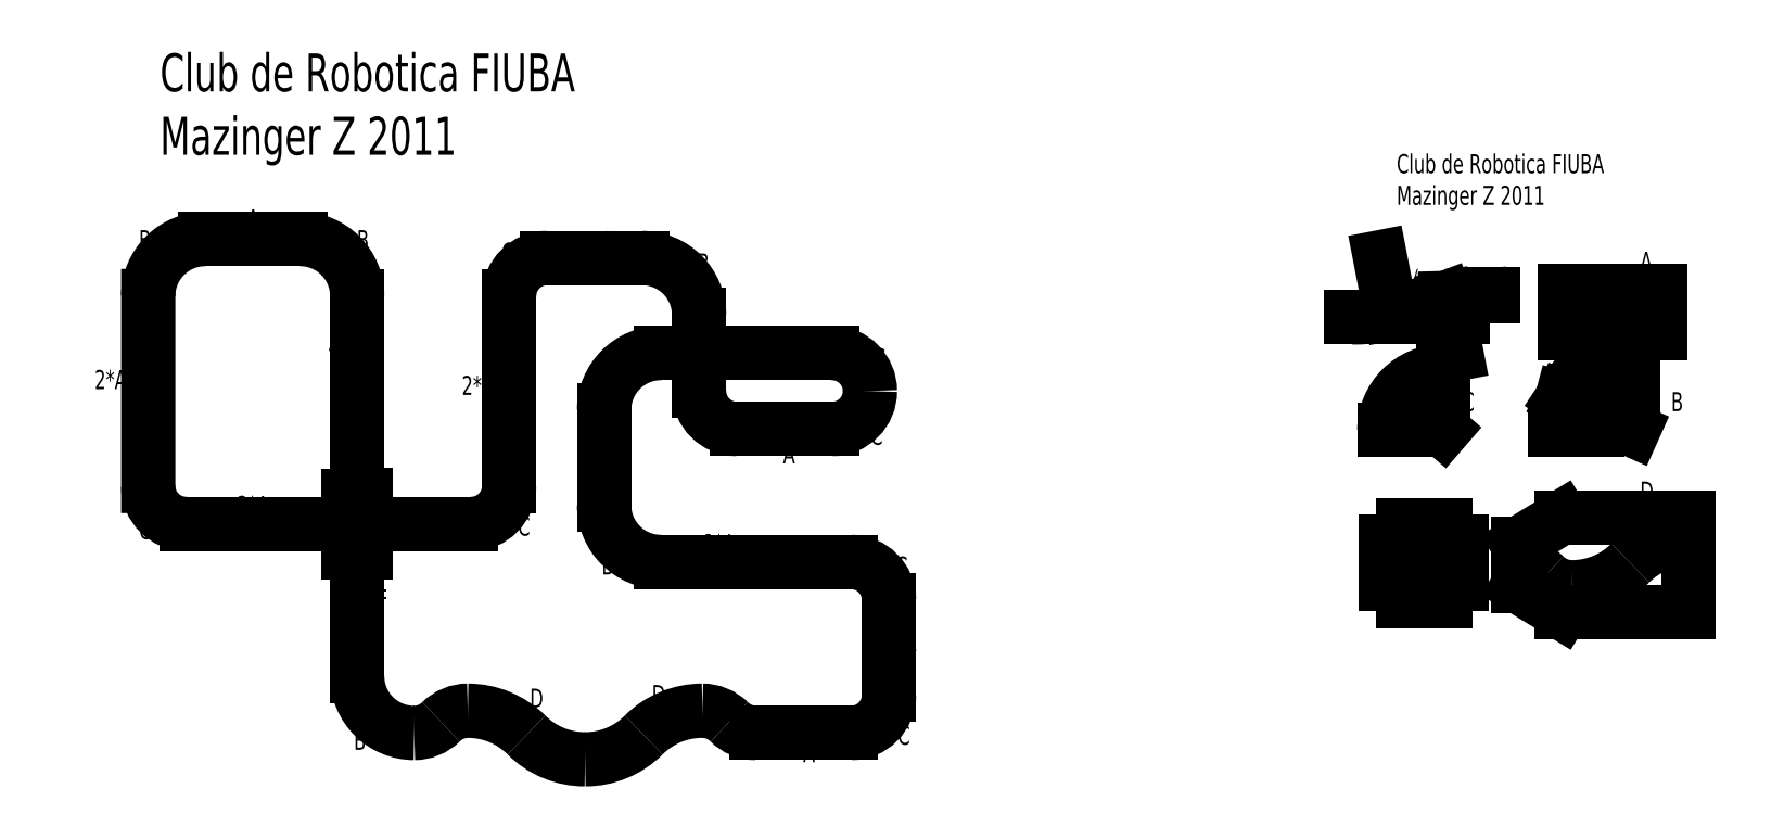
<metadata>
{"format":"dxf","ext":"dxf","renderer":"ezdxf+matplotlib","layout":"modelspace","background":"white","min_lineweight":24,"dpi":150}
</metadata>
<code>
0
SECTION
2
ENTITIES
0
ARC
8
0
10
533.1
20
39.91
30
0
40
20
50
270
51
0
0
ARC
8
0
10
533.1
20
39.91
30
0
40
20
50
0
51
90
0
LINE
8
0
10
463.1
20
79.91
30
0
11
463.1
21
39.91
31
0
0
LINE
8
0
10
443.1
20
59.91
30
0
11
483.1
21
59.91
31
0
0
ARC
8
0
10
443.1
20
29.91
30
0
40
30
50
90
51
180
0
ARC
8
0
10
483.1
20
39.91
30
0
40
20
50
180
51
270
0
LINE
8
0
10
413.1
20
29.91
30
0
11
413.1
21
-20.09
31
0
0
ARC
8
0
10
443.1
20
-20.09
30
0
40
30
50
180
51
270
0
LINE
8
0
10
443.1
20
-50.09
30
0
11
543.1
21
-50.09
31
0
0
ARC
8
0
10
543.1
20
-70.09
30
0
40
20
50
0
51
90
0
LINE
8
0
10
563.1
20
-120.1
30
0
11
563.1
21
-70.09
31
0
0
LINE
8
0
10
483.1
20
59.91
30
0
11
533.1
21
59.91
31
0
0
LINE
8
0
10
483.1
20
19.91
30
0
11
533.1
21
19.91
31
0
0
ARC
8
0
10
543.1
20
-120.1
30
0
40
20
50
270
51
0
0
LINE
8
0
10
543.1
20
-140.1
30
0
11
493.1
21
-140.1
31
0
0
ARC
8
0
10
313.1
20
-110.1
30
0
40
30
50
180
51
270
0
ARC
8
0
10
433.1
20
79.91
30
0
40
30
50
360
51
90
0
LINE
8
0
10
433.1
20
109.9
30
0
11
383.1
21
109.9
31
0
0
MTEXT
8
0
10
465.3
20
-35.44
30
0
40
10
41
100
71
1
72
2
1
2*A
7
normallatin1
50
0
73
0
44
1
0
MTEXT
8
0
10
400.6
20
8.483
30
0
40
10
41
100
71
1
72
2
1
A
7
normallatin1
50
0
73
0
44
1
0
MTEXT
8
0
10
571.2
20
-87.03
30
0
40
10
41
100
71
1
72
2
1
A
7
normallatin1
50
0
73
0
44
1
0
MTEXT
8
0
10
517.8
20
-145.5
30
0
40
10
41
100
71
1
72
2
1
A
7
normallatin1
50
0
73
0
44
1
0
MTEXT
8
0
10
507.2
20
11.81
30
0
40
10
41
100
71
1
72
2
1
A
7
normallatin1
50
0
73
0
44
1
0
MTEXT
8
0
10
511
20
73.44
30
0
40
10
41
100
71
1
72
2
1
A
7
normallatin1
50
0
73
0
44
1
0
MTEXT
8
0
10
411.6
20
124.1
30
0
40
10
41
100
71
1
72
2
1
A
7
normallatin1
50
0
73
0
44
1
0
MTEXT
8
0
10
468.8
20
73.03
30
0
40
10
41
100
71
1
72
2
1
E
7
normallatin1
50
0
73
0
44
1
0
MTEXT
8
0
10
462.1
20
112.3
30
0
40
10
41
100
71
1
72
2
1
B
7
normallatin1
50
0
73
0
44
1
0
MTEXT
8
0
10
407.5
20
57.07
30
0
40
10
41
100
71
1
72
2
1
B
7
normallatin1
50
0
73
0
44
1
0
MTEXT
8
0
10
411.8
20
-46.64
30
0
40
10
41
100
71
1
72
2
1
B
7
normallatin1
50
0
73
0
44
1
0
MTEXT
8
0
10
467
20
18.41
30
0
40
10
41
100
71
1
72
2
1
C
7
normallatin1
50
0
73
0
44
1
0
MTEXT
8
0
10
566.4
20
-47.25
30
0
40
10
41
100
71
1
72
2
1
C
7
normallatin1
50
0
73
0
44
1
0
MTEXT
8
0
10
567.6
20
-136.2
30
0
40
10
41
100
71
1
72
2
1
C
7
normallatin1
50
0
73
0
44
1
0
MTEXT
8
0
10
281.3
20
-138.9
30
0
40
10
41
100
71
1
72
2
1
B
7
normallatin1
50
0
73
0
44
1
0
MTEXT
8
0
10
553.3
20
21.6
30
0
40
10
41
100
71
1
72
2
1
C
7
normallatin1
50
0
73
0
44
1
0
MTEXT
8
0
10
554.8
20
62.35
30
0
40
10
41
100
71
1
72
2
1
C
7
normallatin1
50
0
73
0
44
1
0
ARC
8
0
10
383.1
20
89.91
30
0
40
20
50
90
51
180
0
LINE
8
0
10
363.1
20
89.91
30
0
11
363.1
21
-10.09
31
0
0
ARC
8
0
10
343.1
20
-10.09
30
0
40
20
50
270
51
0
0
MTEXT
8
0
10
367.6
20
-26.23
30
0
40
10
41
100
71
1
72
2
1
C
7
normallatin1
50
0
73
0
44
1
0
ARC
8
0
10
193.1
20
-10.09
30
0
40
20
50
180
51
270
0
ARC
8
0
10
253
20
89.91
30
0
40
30
50
0
51
90
0
LINE
8
0
10
253
20
119.9
30
0
11
203
21
119.9
31
0
0
ARC
8
0
10
203
20
89.91
30
0
40
30
50
90
51
180
0
LINE
8
0
10
173
20
89.91
30
0
11
173.1
21
-10.09
31
0
0
MTEXT
8
0
10
282.9
20
124.6
30
0
40
10
41
100
71
1
72
2
1
B
7
normallatin1
50
0
73
0
44
1
0
MTEXT
8
0
10
168.1
20
124.6
30
0
40
10
41
100
71
1
72
2
1
B
7
normallatin1
50
0
73
0
44
1
0
MTEXT
8
0
10
168.2
20
-28.08
30
0
40
10
41
100
71
1
72
2
1
C
7
normallatin1
50
0
73
0
44
1
0
MTEXT
8
0
10
144.8
20
50.93
30
0
40
10
41
100
71
1
72
2
1
2*A
7
normallatin1
50
0
73
0
44
1
0
MTEXT
8
0
10
225.1
20
135.5
30
0
40
10
41
100
71
1
72
2
1
A
7
normallatin1
50
0
73
0
44
1
0
MTEXT
8
0
10
219.7
20
-15.34
30
0
40
10
41
100
71
1
72
2
1
3*A
7
normallatin1
50
0
73
0
44
1
0
MTEXT
8
0
10
338.1
20
47.87
30
0
40
10
41
100
71
1
72
2
1
2*A
7
normallatin1
50
0
73
0
44
1
0
MTEXT
8
0
10
359.1
20
118
30
0
40
10
41
100
71
1
72
2
1
C
7
normallatin1
50
0
73
0
44
1
0
ARC
8
0
10
493.1
20
-120.1
30
0
40
20
50
225
51
270
0
ARC
8
0
10
464.8
20
-148.4
30
0
40
20
50
45
51
90
0
ARC
8
0
10
464.8
20
-172
30
0
40
43.64
50
90
51
135
0
ARC
8
0
10
403.1
20
-110.3
30
0
40
43.64
50
270
51
315
0
ARC
8
0
10
313.1
20
-120.1
30
0
40
20
50
270
51
315
0
ARC
8
0
10
341.3
20
-148.4
30
0
40
20
50
90
51
135
0
ARC
8
0
10
341.3
20
-172
30
0
40
43.64
50
45
51
90
0
ARC
8
0
10
403.1
20
-110.3
30
0
40
43.64
50
225
51
270
0
MTEXT
8
0
10
438.2
20
-124.8
30
0
40
10
41
100
71
7
72
2
1
D
7
normallatin1
50
360
73
0
44
1
0
MTEXT
8
0
10
374
20
-126.8
30
0
40
10
41
100
71
7
72
2
1
D
7
normallatin1
50
360
73
0
44
1
0
LINE
8
0
10
283
20
89.91
30
0
11
283
21
39.91
31
0
0
LINE
8
0
10
283
20
39.91
30
0
11
283
21
-110.1
31
0
0
MTEXT
8
0
10
268
20
71.03
30
0
40
10
41
100
71
1
72
2
1
A
7
normallatin1
50
0
73
0
44
1
0
MTEXT
8
0
10
293.8
20
-64.62
30
0
40
10
41
100
71
1
72
2
1
F
7
normallatin1
50
0
73
1
44
1
0
LINE
8
0
10
278.6
20
-45.09
30
0
11
278.6
21
-15.09
31
0
0
LINE
8
0
10
287.4
20
-45.05
30
0
11
287.4
21
-15.05
31
0
0
LINE
8
0
10
278.6
20
-30.09
30
0
11
193.1
21
-30.09
31
0
0
LINE
8
0
10
343.1
20
-30.09
30
0
11
287.4
21
-30.09
31
0
0
MTEXT
8
0
10
291.9
20
7.271
30
0
40
10
41
100
71
1
72
2
1
F
7
normallatin1
50
0
73
1
44
1
0
ARC
8
0
10
954.8
20
19.31
30
0
40
41
50
90
51
180
0
ARC
8
0
10
954.8
20
19.31
30
0
40
19
50
90
51
180
0
ARC
8
0
10
954.8
20
19.31
30
0
40
30
50
90
51
180
0
DIMENSION
8
0
10
954.8
20
19.31
30
0
11
945.6
21
31.24
31
0
70
4
71
5
72
0
41
1
42
0
1

3
Standard
15
933.6
25
40.53
35
0
40
0
0
DIMENSION
8
0
10
954.8
20
19.31
30
0
11
952.6
21
28.73
31
0
70
4
71
5
72
0
41
1
42
0
1

3
Standard
15
946.9
25
36.58
35
0
40
0
0
LINE
8
0
10
917.4
20
36.1
30
0
11
919.9
21
35.45
31
0
0
LINE
8
0
10
919.9
20
35.45
30
0
11
919.5
21
34.69
31
0
0
LINE
8
0
10
919.5
20
34.69
30
0
11
917.4
21
36.1
31
0
0
LINE
8
0
10
954.8
20
19.31
30
0
11
917.4
21
36.1
31
0
0
ARC
8
0
10
854.8
20
19.31
30
0
40
9
50
90
51
180
0
ARC
8
0
10
854.8
20
19.31
30
0
40
31
50
90
51
180
0
ARC
8
0
10
854.8
20
19.31
30
0
40
20
50
90
51
180
0
DIMENSION
8
0
10
854.8
20
19.31
30
0
11
853.6
21
24.01
31
0
70
4
71
5
72
0
41
1
42
0
1

3
Standard
15
849.3
25
26.41
35
0
40
0
0
DIMENSION
8
0
10
854.8
20
19.31
30
0
11
841
21
26.48
31
0
70
4
71
5
72
0
41
1
42
0
1

3
Standard
15
825.8
25
30.14
35
0
40
0
0
LINE
8
0
10
934.9
20
28.91
30
0
11
935.4
21
29.92
31
0
0
LINE
8
0
10
935.5
20
29.25
30
0
11
934.2
21
29.81
31
0
0
LINE
8
0
10
934.2
20
29.81
30
0
11
935.6
21
31.36
31
0
0
LINE
8
0
10
936.8
20
30.17
30
0
11
937.6
21
30.45
31
0
0
LINE
8
0
10
937.6
20
30.45
30
0
11
936.6
21
28.17
31
0
0
LINE
8
0
10
839.7
20
32.41
30
0
11
841.9
21
31.09
31
0
0
LINE
8
0
10
841.9
20
31.09
30
0
11
841.3
21
30.46
31
0
0
LINE
8
0
10
841.3
20
30.46
30
0
11
839.7
21
32.41
31
0
0
LINE
8
0
10
854.8
20
19.31
30
0
11
839.7
21
32.41
31
0
0
MTEXT
8
0
10
847.1
20
28.24
30
0
40
2.5
41
30
71
5
72
2
1
20
7
standard
50
319.1
73
0
44
1
0
LINE
8
0
10
913.8
20
19.31
30
0
11
935.8
21
19.31
31
0
0
LINE
8
0
10
954.8
20
60.31
30
0
11
954.8
21
38.31
31
0
0
LINE
8
0
10
823.8
20
19.31
30
0
11
845.8
21
19.31
31
0
0
LINE
8
0
10
854.8
20
28.31
30
0
11
854.8
21
50.31
31
0
0
LINE
8
0
10
824.8
20
-50.69
30
0
11
864.8
21
-50.69
31
0
0
LINE
8
0
10
844.8
20
-30.69
30
0
11
844.8
21
-70.69
31
0
0
LINE
8
0
10
855.8
20
-30.6
30
0
11
833.8
21
-30.6
31
0
0
LINE
8
0
10
833.8
20
-30.6
30
0
11
833.8
21
-39.6
31
0
0
LINE
8
0
10
833.8
20
-39.6
30
0
11
824.8
21
-39.6
31
0
0
LINE
8
0
10
824.8
20
-39.6
30
0
11
824.8
21
-61.6
31
0
0
LINE
8
0
10
824.8
20
-61.6
30
0
11
833.8
21
-61.6
31
0
0
LINE
8
0
10
833.8
20
-61.6
30
0
11
833.8
21
-70.6
31
0
0
LINE
8
0
10
833.8
20
-70.6
30
0
11
855.8
21
-70.6
31
0
0
LINE
8
0
10
855.8
20
-70.6
30
0
11
855.8
21
-61.6
31
0
0
LINE
8
0
10
855.8
20
-61.6
30
0
11
864.8
21
-61.6
31
0
0
LINE
8
0
10
864.8
20
-61.6
30
0
11
864.8
21
-39.6
31
0
0
LINE
8
0
10
864.8
20
-39.6
30
0
11
855.8
21
-39.6
31
0
0
LINE
8
0
10
855.8
20
-39.6
30
0
11
855.8
21
-30.6
31
0
0
MTEXT
8
0
10
871.8
20
-32.6
30
0
40
10
41
100
71
1
72
2
1
E
7
normallatin1
50
0
73
0
44
1
0
DIMENSION
8
0
10
855.8
20
-26.6
30
0
11
844.8
21
-24.73
31
0
70
0
71
5
72
0
41
1
42
0
1

3
Standard
13
833.8
23
-30.6
33
0
14
855.8
24
-30.6
34
0
50
0
0
DIMENSION
8
0
10
819.8
20
-70.6
30
0
11
817.9
21
-50.6
31
0
70
1
71
5
72
0
41
1
42
0
1

3
Standard
13
833.8
23
-30.6
33
0
14
833.8
24
-70.6
34
0
0
DIMENSION
8
0
10
871.8
20
-70.6
30
0
11
869.9
21
-66.1
31
0
70
1
71
5
72
0
41
1
42
0
1

3
Standard
13
855.8
23
-61.6
33
0
14
855.8
24
-70.6
34
0
0
DIMENSION
8
0
10
864.8
20
-75.6
30
0
11
860.3
21
-73.73
31
0
70
1
71
5
72
0
41
1
42
0
1

3
Standard
13
855.8
23
-61.6
33
0
14
864.8
24
-61.6
34
0
0
MTEXT
8
0
10
974.8
20
39.31
30
0
40
10
41
100
71
1
72
2
1
B
7
normallatin1
50
0
73
0
44
1
0
MTEXT
8
0
10
864.8
20
39.31
30
0
40
10
41
100
71
1
72
2
1
C
7
normallatin1
50
0
73
0
44
1
0
MTEXT
8
0
10
179.2
20
217.6
30
0
40
20
41
100
71
1
72
0
1
Club\~de\~Robotica\~FIUBA\PMazinger\~Z\~2011
7
normallatin1
50
0
73
1
44
1
0
ARC
8
0
10
894.2
20
-71.69
30
0
40
20
50
45
51
90
0
ARC
8
0
10
922.5
20
-43.41
30
0
40
20
50
225
51
270
0
ARC
8
0
10
922.5
20
-19.77
30
0
40
43.64
50
270
51
315
0
ARC
8
0
10
984.2
20
-81.49
30
0
40
43.64
50
90
51
135
0
LINE
8
0
10
894.2
20
-51.69
30
0
11
894.2
21
-62.69
31
0
0
LINE
8
0
10
894.2
20
-62.69
30
0
11
917.2
21
-76.69
31
0
0
LINE
8
0
10
917.2
20
-76.69
30
0
11
984.2
21
-76.69
31
0
0
LINE
8
0
10
984.2
20
-76.69
30
0
11
984.2
21
-26.69
31
0
0
LINE
8
0
10
984.2
20
-26.69
30
0
11
917.2
21
-26.69
31
0
0
LINE
8
0
10
917.2
20
-26.69
30
0
11
894.2
21
-40.69
31
0
0
LINE
8
0
10
894.2
20
-40.69
30
0
11
894.2
21
-51.69
31
0
0
LINE
8
0
10
894.2
20
-51.69
30
0
11
894.2
21
-51.69
31
0
0
DIMENSION
8
0
10
894.2
20
-71.69
30
0
11
897
21
-61.91
31
0
70
4
71
5
72
0
41
1
42
0
1

3
Standard
15
903.1
25
-53.81
35
0
40
0
0
DIMENSION
8
0
10
922.5
20
-43.41
30
0
11
916.6
21
-51.74
31
0
70
4
71
5
72
0
41
1
42
0
1

3
Standard
15
914.2
25
-61.63
35
0
40
0
0
DIMENSION
8
0
10
922.5
20
-19.77
30
0
11
934.2
21
-38.28
31
0
70
4
71
5
72
0
41
1
42
0
1

3
Standard
15
942.6
25
-58.52
35
0
40
0
0
DIMENSION
8
0
10
994.2
20
-76.69
30
0
11
992.3
21
-51.69
31
0
70
1
71
5
72
0
41
1
42
0
1

3
Standard
13
984.2
23
-26.69
33
0
14
984.2
24
-76.69
34
0
0
DIMENSION
8
0
10
984.2
20
-84.69
30
0
11
950.7
21
-82.82
31
0
70
1
71
5
72
0
41
1
42
0
1

3
Standard
13
917.2
23
-76.69
33
0
14
984.2
24
-76.69
34
0
0
DIMENSION
8
0
10
917.2
20
-78.69
30
0
11
905.7
21
-76.82
31
0
70
0
71
5
72
0
41
1
42
0
1

3
Standard
13
894.2
23
-62.69
33
0
14
917.2
24
-76.69
34
0
50
0
0
DIMENSION
8
0
10
890.2
20
-40.69
30
0
11
888.3
21
-33.69
31
0
70
0
71
5
72
0
41
1
42
0
1

3
Standard
13
917.2
23
-26.69
33
0
14
894.2
24
-40.69
34
0
50
90
0
DIMENSION
8
0
10
890.2
20
-62.69
30
0
11
888.3
21
-51.69
31
0
70
0
71
5
72
0
41
1
42
0
1

3
Standard
13
894.2
23
-40.69
33
0
14
894.2
24
-62.69
34
0
50
90
0
DIMENSION
8
0
10
984.2
20
-21.69
30
0
11
939.2
21
-19.82
31
0
70
0
71
5
72
0
41
1
42
0
1

3
Standard
13
894.2
23
-40.69
33
0
14
984.2
24
-26.69
34
0
50
0
0
DIMENSION
8
0
10
989.2
20
-37.85
30
0
11
987.3
21
-57.27
31
0
70
0
71
5
72
0
41
1
42
0
1

3
Standard
13
984.2
23
-76.69
33
0
14
984.2
24
-37.85
34
0
50
90
0
LINE
8
0
10
919.1
20
92.5
30
0
11
969.1
21
92.5
31
0
0
LINE
8
0
10
969.1
20
70.5
30
0
11
919.1
21
70.5
31
0
0
LINE
8
0
10
919.1
20
81.5
30
0
11
969.1
21
81.5
31
0
0
LINE
8
0
10
919.1
20
92.5
30
0
11
919.1
21
70.5
31
0
0
LINE
8
0
10
969.1
20
92.5
30
0
11
969.1
21
70.5
31
0
0
DIMENSION
8
0
10
969.1
20
97.5
30
0
11
944.1
21
99.38
31
0
70
0
71
5
72
0
41
1
42
0
1

3
Standard
13
919.1
23
92.5
33
0
14
969.1
24
92.5
34
0
50
0
0
DIMENSION
8
0
10
976.1
20
80.5
30
0
11
974.2
21
81.5
31
0
70
0
71
5
72
0
41
1
42
0
1

3
Standard
13
969.1
23
82.5
33
0
14
969.1
24
80.5
34
0
50
90
0
DIMENSION
8
0
10
916.1
20
70.5
30
0
11
914.2
21
75.5
31
0
70
0
71
5
72
0
41
1
42
0
1

3
Standard
13
919.1
23
80.5
33
0
14
919.1
24
70.5
34
0
50
90
0
DIMENSION
8
0
10
911.1
20
70.5
30
0
11
909.2
21
81.5
31
0
70
0
71
5
72
0
41
1
42
0
1

3
Standard
13
919.1
23
92.5
33
0
14
919.1
24
70.5
34
0
50
90
0
LINE
8
0
10
875.2
20
89.72
30
0
11
875.2
21
89.72
31
0
0
LINE
8
0
10
875.2
20
89.72
30
0
11
875.2
21
89.72
31
0
0
LINE
8
0
10
875.2
20
89.72
30
0
11
875.2
21
89.72
31
0
0
LINE
8
0
10
875.2
20
89.72
30
0
11
875.2
21
89.72
31
0
0
LINE
8
0
10
856.2
20
88.89
30
0
11
857.1
21
86.51
31
0
0
LINE
8
0
10
857.1
20
86.51
30
0
11
856.3
21
86.36
31
0
0
LINE
8
0
10
856.3
20
86.36
30
0
11
856.2
21
88.89
31
0
0
MTEXT
8
0
10
863.2
20
66.72
30
0
40
2.5
41
30
71
5
72
2
1
100
7
standard
50
281
73
0
44
1
0
LINE
8
0
10
861.9
20
59.38
30
0
11
856.2
21
88.89
31
0
0
MTEXT
8
0
10
820.3
20
103
30
0
40
2.5
41
30
71
5
72
2
1
100
7
standard
50
101
73
0
44
1
0
LINE
8
0
10
821.6
20
110.3
30
0
11
827.3
21
80.8
31
0
0
DIMENSION
8
0
10
886.5
20
88.66
30
0
11
884.6
21
83.66
31
0
70
0
71
5
72
0
41
1
42
0
1

3
Standard
13
865.2
23
78.66
33
0
14
865.2
24
88.66
34
0
50
90
0
DIMENSION
8
0
10
875.2
20
74.72
30
0
11
870.2
21
76.59
31
0
70
0
71
5
72
0
41
1
42
0
1

3
Standard
13
865.2
23
88.62
33
0
14
875.2
24
89.72
34
0
50
0
0
DIMENSION
8
0
10
881.2
20
74.72
30
0
11
878.2
21
76.59
31
0
70
0
71
5
72
0
41
1
42
0
1

3
Standard
13
875.2
23
89.72
33
0
14
881.2
24
89.72
34
0
50
0
0
DIMENSION
8
0
10
891.2
20
89.72
30
0
11
889.3
21
84.22
31
0
70
0
71
5
72
0
41
1
42
0
1

3
Standard
13
865.2
23
78.72
33
0
14
875.2
24
89.72
34
0
50
90
0
DIMENSION
8
0
10
896.2
20
90.72
30
0
11
894.3
21
84.72
31
0
70
0
71
5
72
0
41
1
42
0
1

3
Standard
13
865.2
23
78.72
33
0
14
881.2
24
90.72
34
0
50
90
0
ARC
8
0
10
806.8
20
178.7
30
0
40
100
50
-90
51
-70
0
ARC
8
0
10
875.2
20
-9.283
30
0
40
100
50
90
51
110
0
LINE
8
0
10
865.2
20
88.63
30
0
11
875.2
21
89.72
31
0
0
LINE
8
0
10
875.2
20
90.72
30
0
11
881.2
21
90.72
31
0
0
LINE
8
0
10
806.2
20
78.66
30
0
11
865.2
21
78.66
31
0
0
LINE
8
0
10
865.2
20
78.66
30
0
11
865.2
21
88.63
31
0
0
LINE
8
0
10
881.2
20
90.72
30
0
11
881.2
21
89.72
31
0
0
LINE
8
0
10
881.2
20
89.72
30
0
11
875.2
21
89.72
31
0
0
DIMENSION
8
0
10
806.2
20
74.72
30
0
11
835.7
21
76.59
31
0
70
0
71
5
72
0
41
1
42
0
1

3
Standard
13
865.2
23
78.72
33
0
14
806.2
24
78.72
34
0
50
0
0
MTEXT
8
0
10
830.3
20
164.6
30
0
40
10
41
100
71
1
72
0
1
Club\~de\~Robotica\~FIUBA\PMazinger\~Z\~2011
7
normallatin1
50
0
73
1
44
1
0
MTEXT
8
0
10
958.5
20
-17.75
30
0
40
10
41
100
71
7
72
2
1
D
7
normallatin1
50
360
73
0
44
1
0
MTEXT
8
0
10
958.6
20
113.2
30
0
40
10
41
100
71
1
72
2
1
A
7
normallatin1
50
0
73
0
44
1
0
MTEXT
8
0
10
832.7
20
104
30
0
40
8
41
100
71
1
72
0
1
F\~(perfil)
7
normallatin1
50
0
73
1
44
1
0
ENDSEC
0
EOF

</code>
